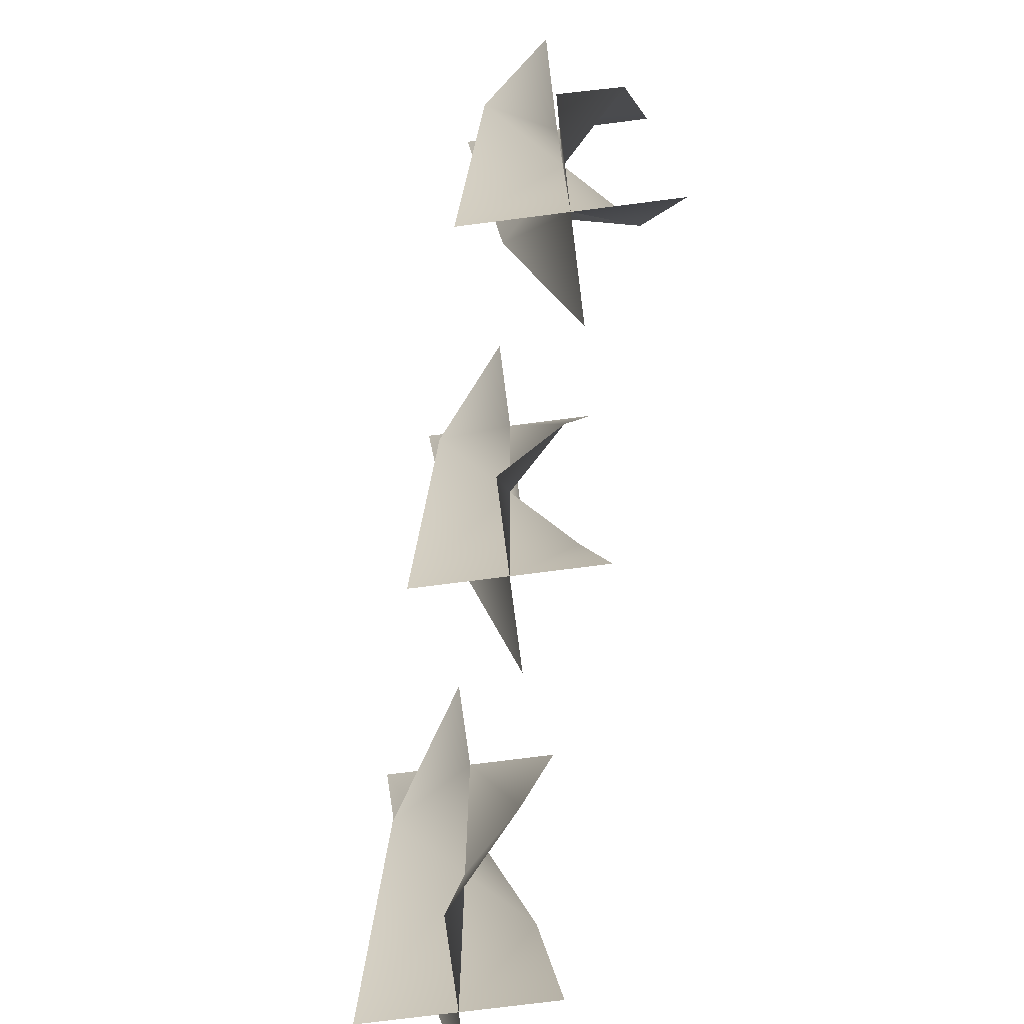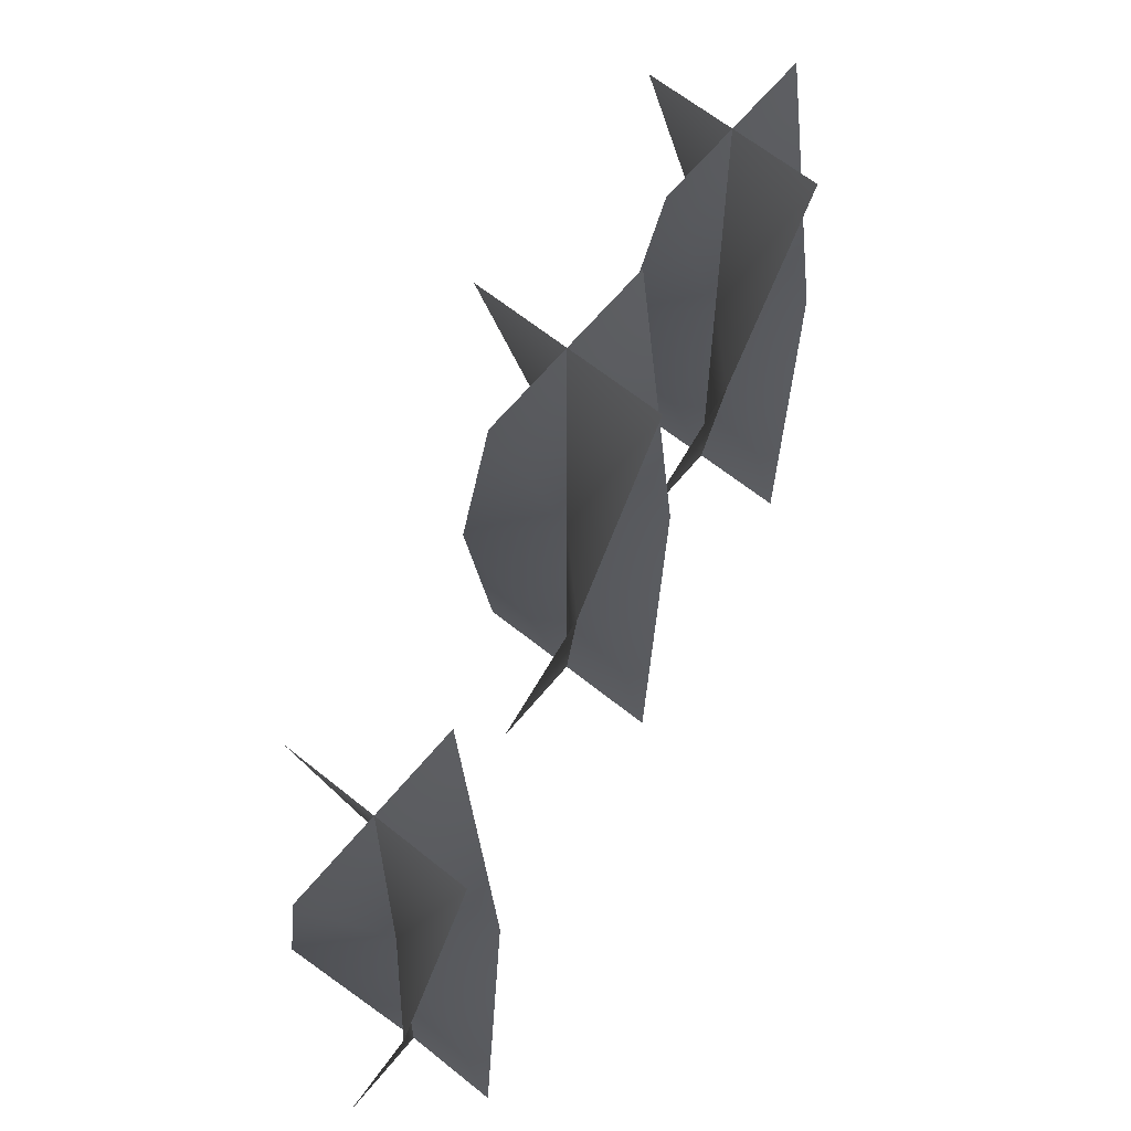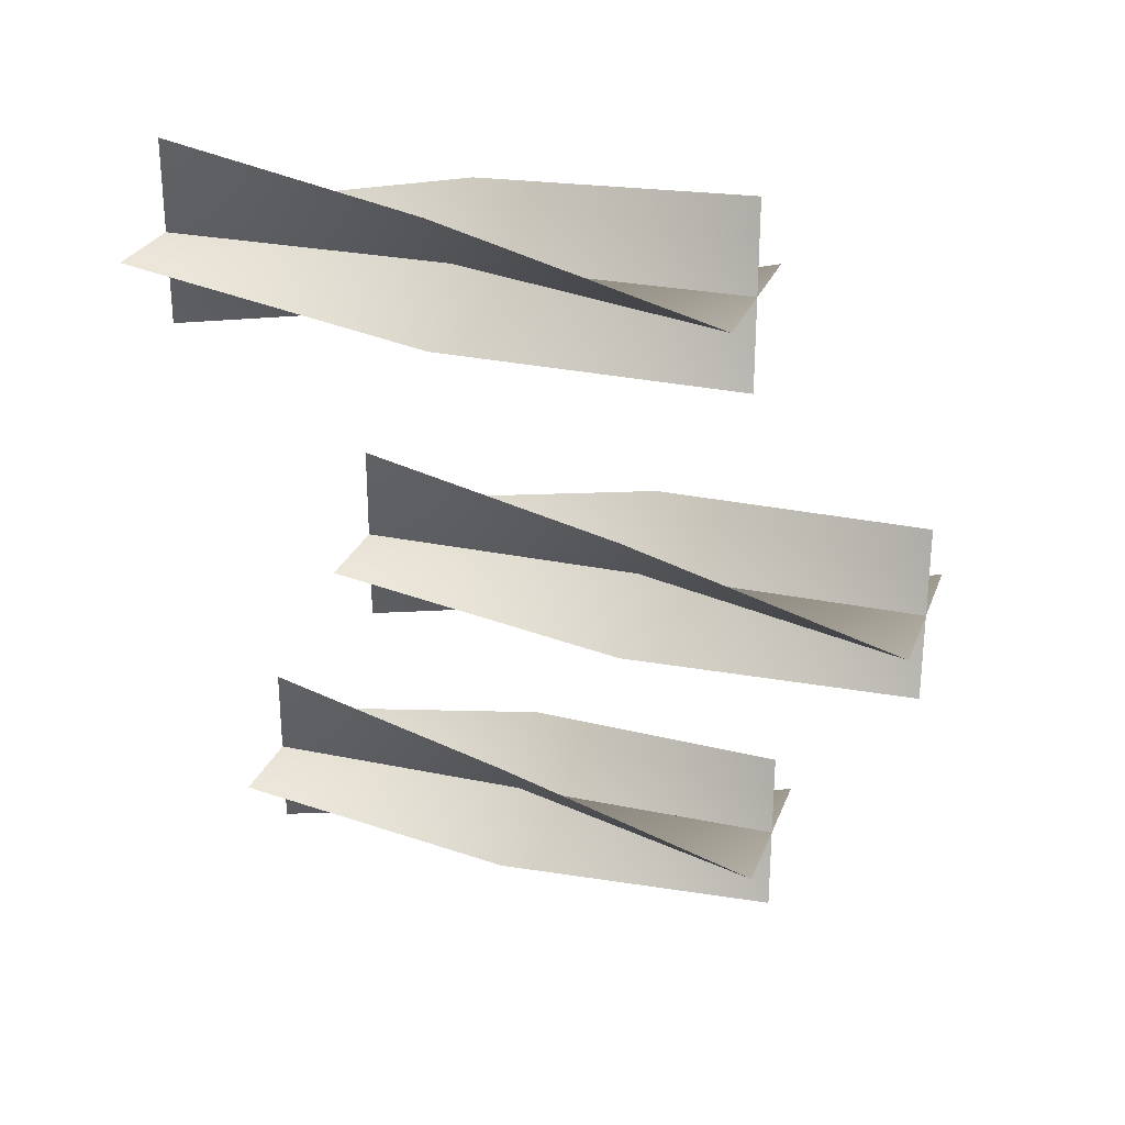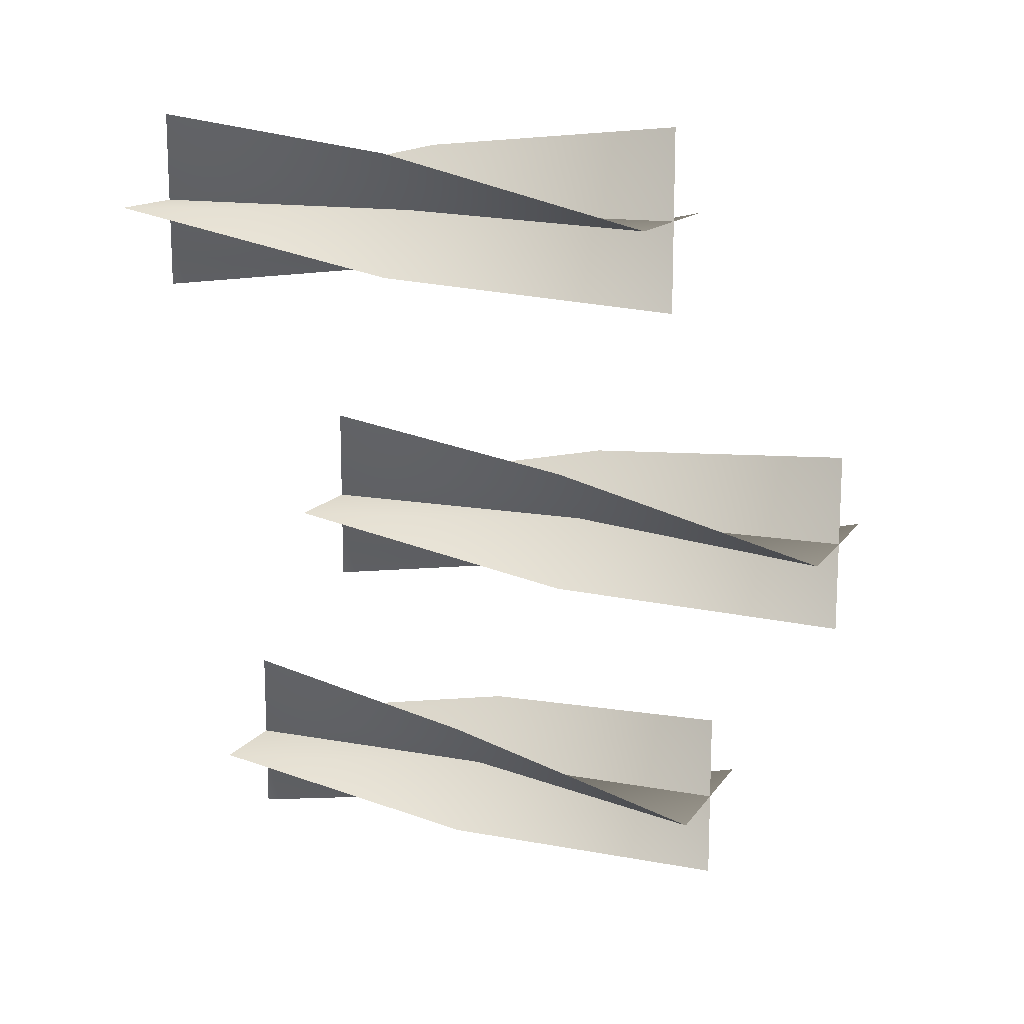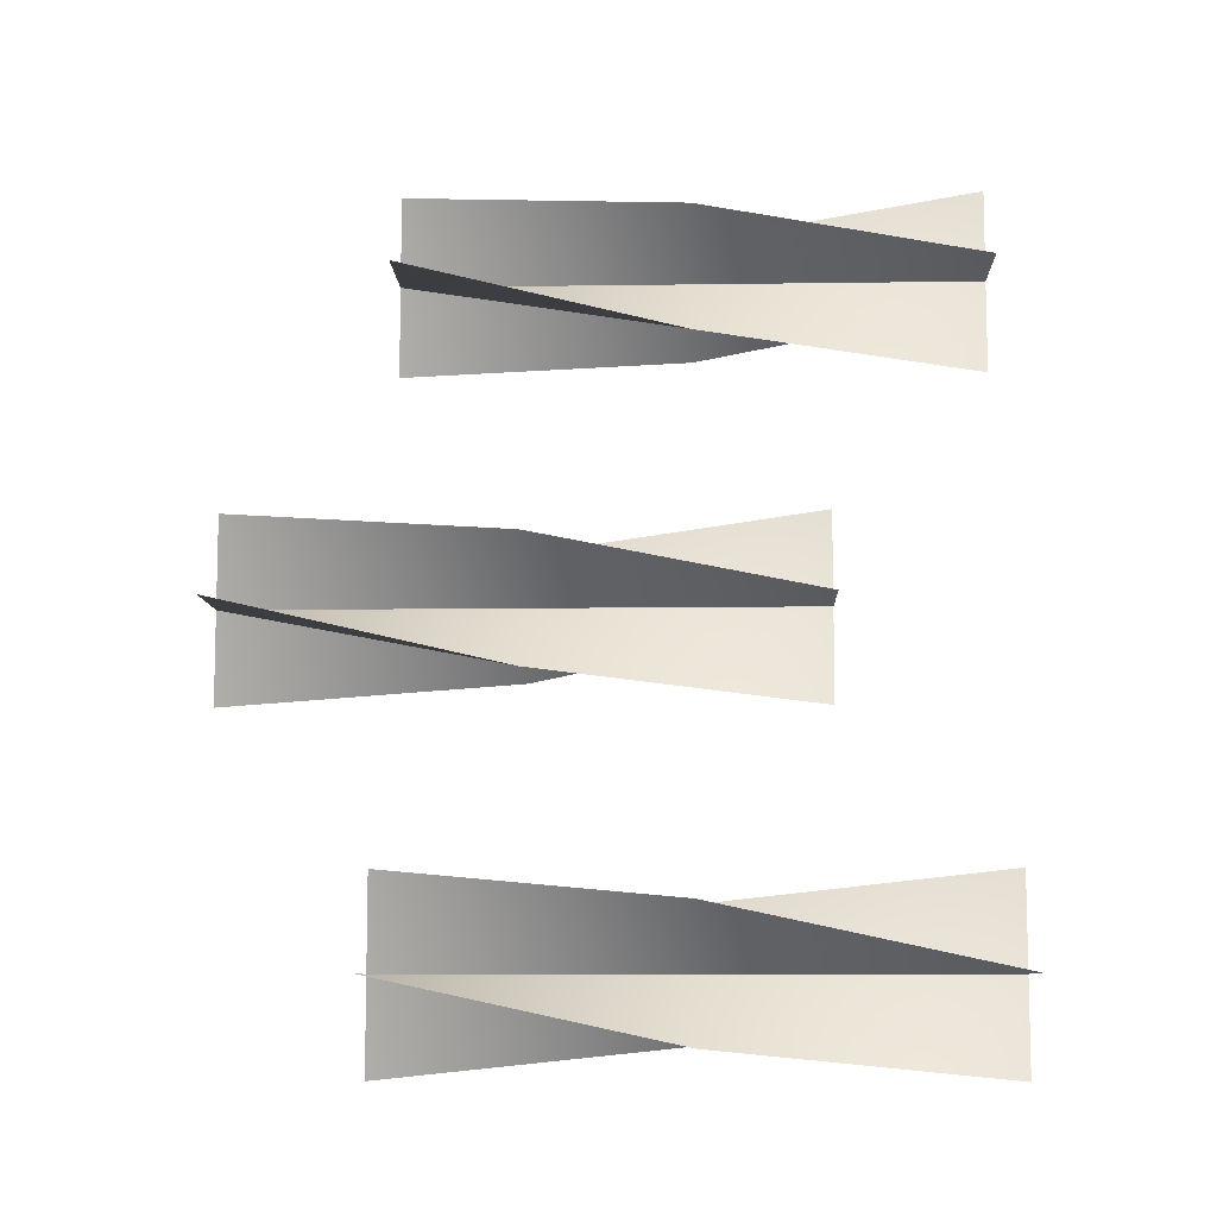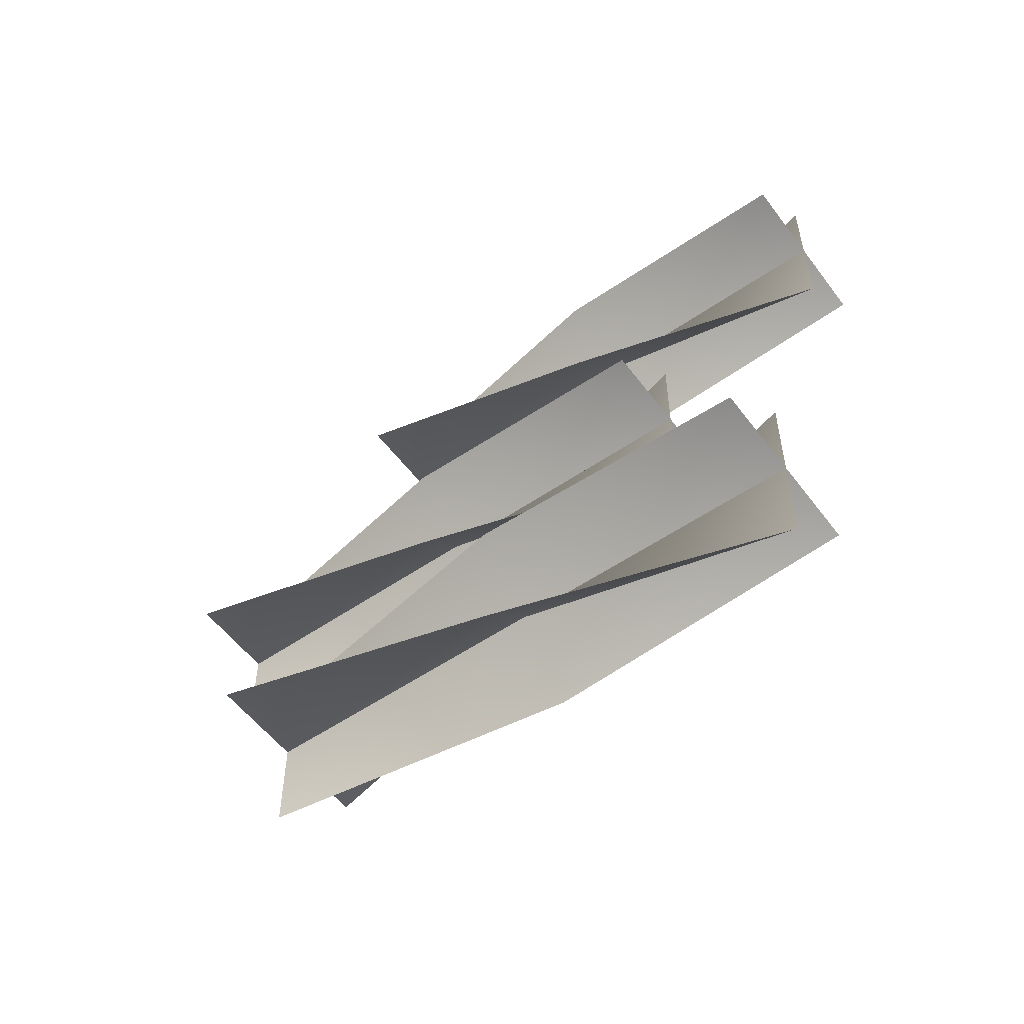
<metadata>
{"format":"obj","ext":"obj","renderer":"f3d","projection":"perspective","resolution":1024,"background":"white","views":[{"elev":-74.5,"azim":-172.7,"up":"+Y"},{"elev":63.1,"azim":39.3,"up":"+Y"},{"elev":26.8,"azim":108.0,"up":"+Z"},{"elev":14.2,"azim":112.2,"up":"+Z"},{"elev":-9.1,"azim":-87.8,"up":"+Z"},{"elev":-54.5,"azim":-53.9,"up":"+Z"}]}
</metadata>
<code>
v 0.04666 2.085 -0.3522
v 0.07945 2.085 -0.385
v 0.07945 1.934 -0.385
v 0.03145 1.934 -0.385
v 0.1275 1.934 -0.385
v 0.1122 2.085 -0.4178
v 0.07945 2.235 -0.337
v 0.07945 2.235 -0.385
v 0.07945 2.235 -0.433
v 0.1122 2.085 -0.3522
v 0.07945 2.085 -0.385
v 0.07945 1.934 -0.385
v 0.07945 1.934 -0.337
v 0.07945 1.934 -0.433
v 0.04666 2.085 -0.4178
v 0.1275 2.235 -0.385
v 0.07945 2.235 -0.385
v 0.03145 2.235 -0.385
v 0.04666 2.085 -0.3522
v 0.03145 1.934 -0.385
v 0.07945 1.934 -0.385
v 0.07945 2.085 -0.385
v 0.1275 1.934 -0.385
v 0.1122 2.085 -0.4178
v 0.07945 2.235 -0.337
v 0.07945 2.235 -0.385
v 0.07945 2.235 -0.433
v 0.1122 2.085 -0.3522
v 0.07945 1.934 -0.337
v 0.07945 1.934 -0.385
v 0.07945 2.085 -0.385
v 0.07945 1.934 -0.433
v 0.04666 2.085 -0.4178
v 0.1275 2.235 -0.385
v 0.07945 2.235 -0.385
v 0.03145 2.235 -0.385
v 0.09458 2.168 -0.1757
v 0.1274 2.168 -0.2085
v 0.1274 2.017 -0.2085
v 0.07936 2.017 -0.2085
v 0.1754 2.017 -0.2085
v 0.1602 2.168 -0.2413
v 0.1274 2.318 -0.1605
v 0.1274 2.318 -0.2085
v 0.1274 2.318 -0.2565
v 0.1602 2.168 -0.1757
v 0.1274 2.168 -0.2085
v 0.1274 2.017 -0.2085
v 0.1274 2.017 -0.1605
v 0.1274 2.017 -0.2565
v 0.09458 2.168 -0.2413
v 0.1754 2.318 -0.2085
v 0.1274 2.318 -0.2085
v 0.07936 2.318 -0.2085
v 0.09458 2.168 -0.1757
v 0.07936 2.017 -0.2085
v 0.1274 2.017 -0.2085
v 0.1274 2.168 -0.2085
v 0.1754 2.017 -0.2085
v 0.1602 2.168 -0.2413
v 0.1274 2.318 -0.1605
v 0.1274 2.318 -0.2085
v 0.1274 2.318 -0.2565
v 0.1602 2.168 -0.1757
v 0.1274 2.017 -0.1605
v 0.1274 2.017 -0.2085
v 0.1274 2.168 -0.2085
v 0.1274 2.017 -0.2565
v 0.09458 2.168 -0.2413
v 0.1754 2.318 -0.2085
v 0.1274 2.318 -0.2085
v 0.07936 2.318 -0.2085
v 0.1401 2.085 -0.0002728
v 0.1729 2.085 -0.03306
v 0.1729 1.935 -0.03306
v 0.1249 1.935 -0.03306
v 0.2209 1.935 -0.03306
v 0.2057 2.085 -0.06585
v 0.1729 2.235 0.01494
v 0.1729 2.235 -0.03306
v 0.1729 2.235 -0.08106
v 0.2057 2.085 -0.0002728
v 0.1729 2.085 -0.03306
v 0.1729 1.935 -0.03306
v 0.1729 1.935 0.01494
v 0.1729 1.935 -0.08106
v 0.1401 2.085 -0.06584
v 0.2209 2.235 -0.03306
v 0.1729 2.235 -0.03306
v 0.1249 2.235 -0.03306
v 0.1401 2.085 -0.0002728
v 0.1249 1.935 -0.03306
v 0.1729 1.935 -0.03306
v 0.1729 2.085 -0.03306
v 0.2209 1.935 -0.03306
v 0.2057 2.085 -0.06585
v 0.1729 2.235 0.01494
v 0.1729 2.235 -0.03306
v 0.1729 2.235 -0.08106
v 0.2057 2.085 -0.0002728
v 0.1729 1.935 0.01494
v 0.1729 1.935 -0.03306
v 0.1729 2.085 -0.03306
v 0.1729 1.935 -0.08106
v 0.1401 2.085 -0.06584
v 0.2209 2.235 -0.03306
v 0.1729 2.235 -0.03306
v 0.1249 2.235 -0.03306
g Drawer_Preset_01_2127_67
f 1 3 2
f 1 4 3
f 2 3 5
f 2 5 6
f 7 1 2
f 7 2 8
f 8 2 6
f 8 6 9
f 10 12 11
f 10 13 12
f 11 12 14
f 11 14 15
f 16 10 11
f 16 11 17
f 17 11 15
f 17 15 18
f 19 21 20
f 19 22 21
f 22 23 21
f 22 24 23
f 25 22 19
f 25 26 22
f 26 24 22
f 26 27 24
f 28 30 29
f 28 31 30
f 31 32 30
f 31 33 32
f 34 31 28
f 34 35 31
f 35 33 31
f 35 36 33
f 37 39 38
f 37 40 39
f 38 39 41
f 38 41 42
f 43 37 38
f 43 38 44
f 44 38 42
f 44 42 45
f 46 48 47
f 46 49 48
f 47 48 50
f 47 50 51
f 52 46 47
f 52 47 53
f 53 47 51
f 53 51 54
f 55 57 56
f 55 58 57
f 58 59 57
f 58 60 59
f 61 58 55
f 61 62 58
f 62 60 58
f 62 63 60
f 64 66 65
f 64 67 66
f 67 68 66
f 67 69 68
f 70 67 64
f 70 71 67
f 71 69 67
f 71 72 69
f 73 75 74
f 73 76 75
f 74 75 77
f 74 77 78
f 79 73 74
f 79 74 80
f 80 74 78
f 80 78 81
f 82 84 83
f 82 85 84
f 83 84 86
f 83 86 87
f 88 82 83
f 88 83 89
f 89 83 87
f 89 87 90
f 91 93 92
f 91 94 93
f 94 95 93
f 94 96 95
f 97 94 91
f 97 98 94
f 98 96 94
f 98 99 96
f 100 102 101
f 100 103 102
f 103 104 102
f 103 105 104
f 106 103 100
f 106 107 103
f 107 105 103
f 107 108 105

</code>
